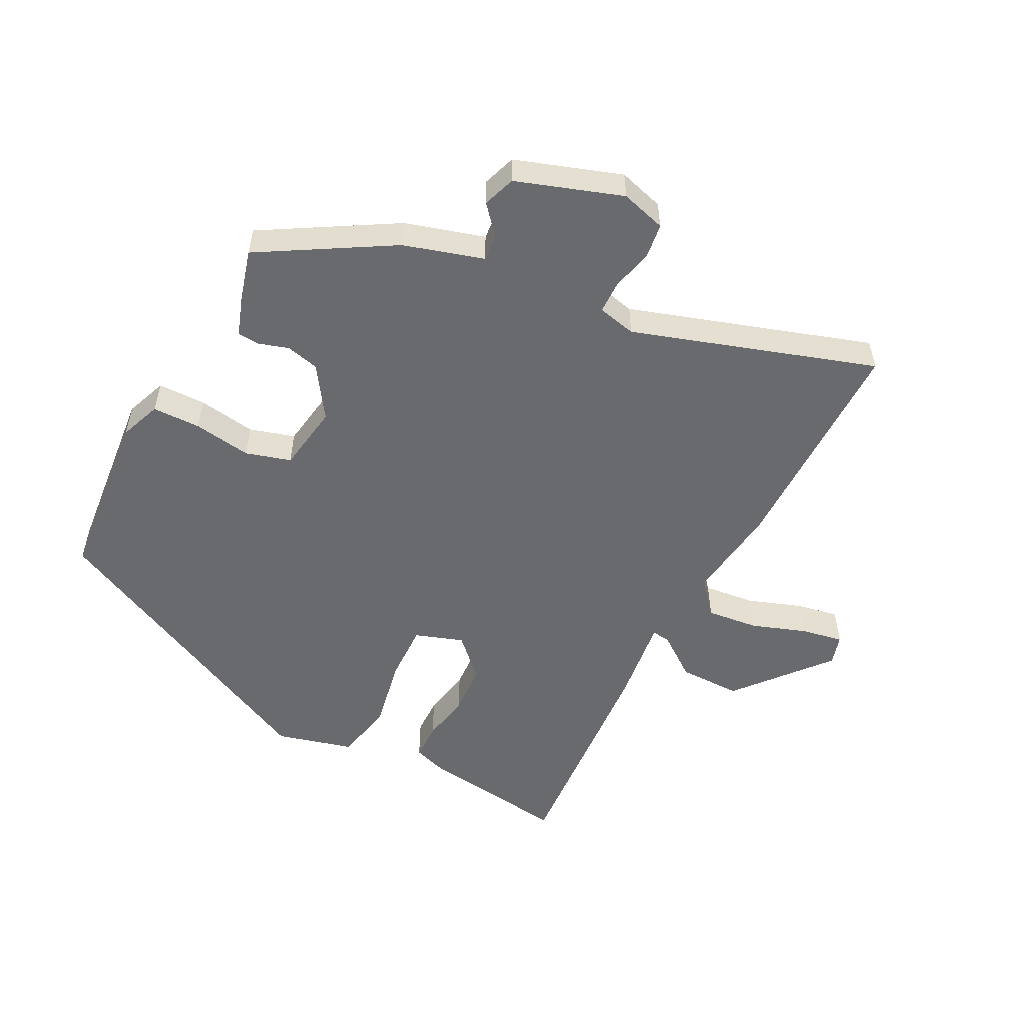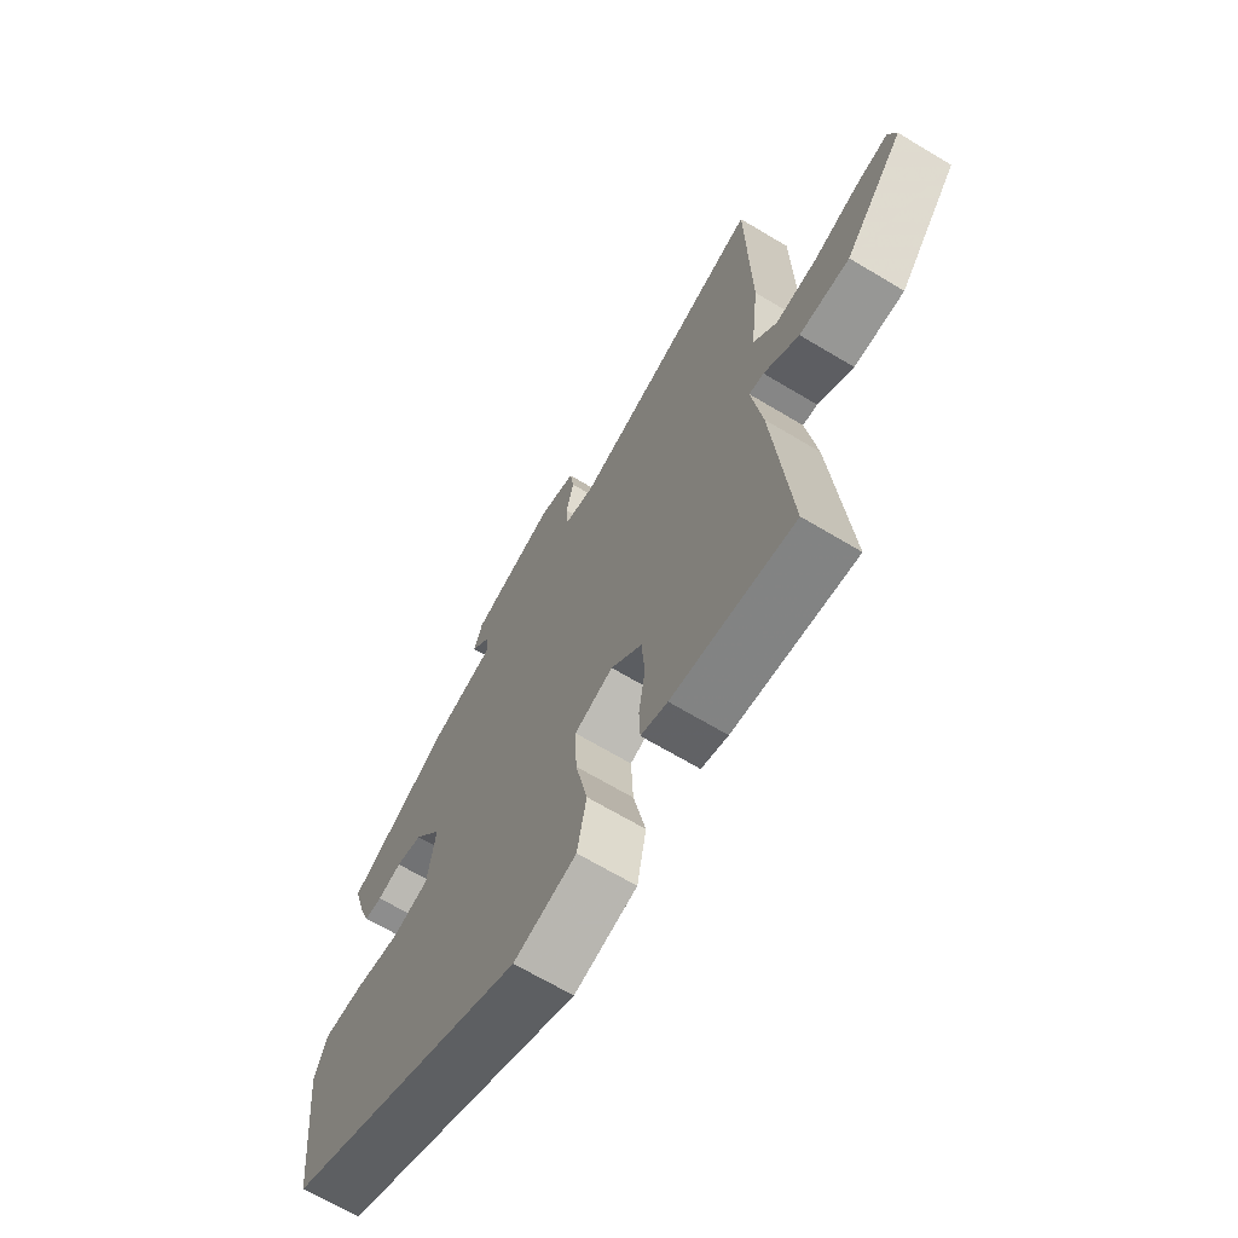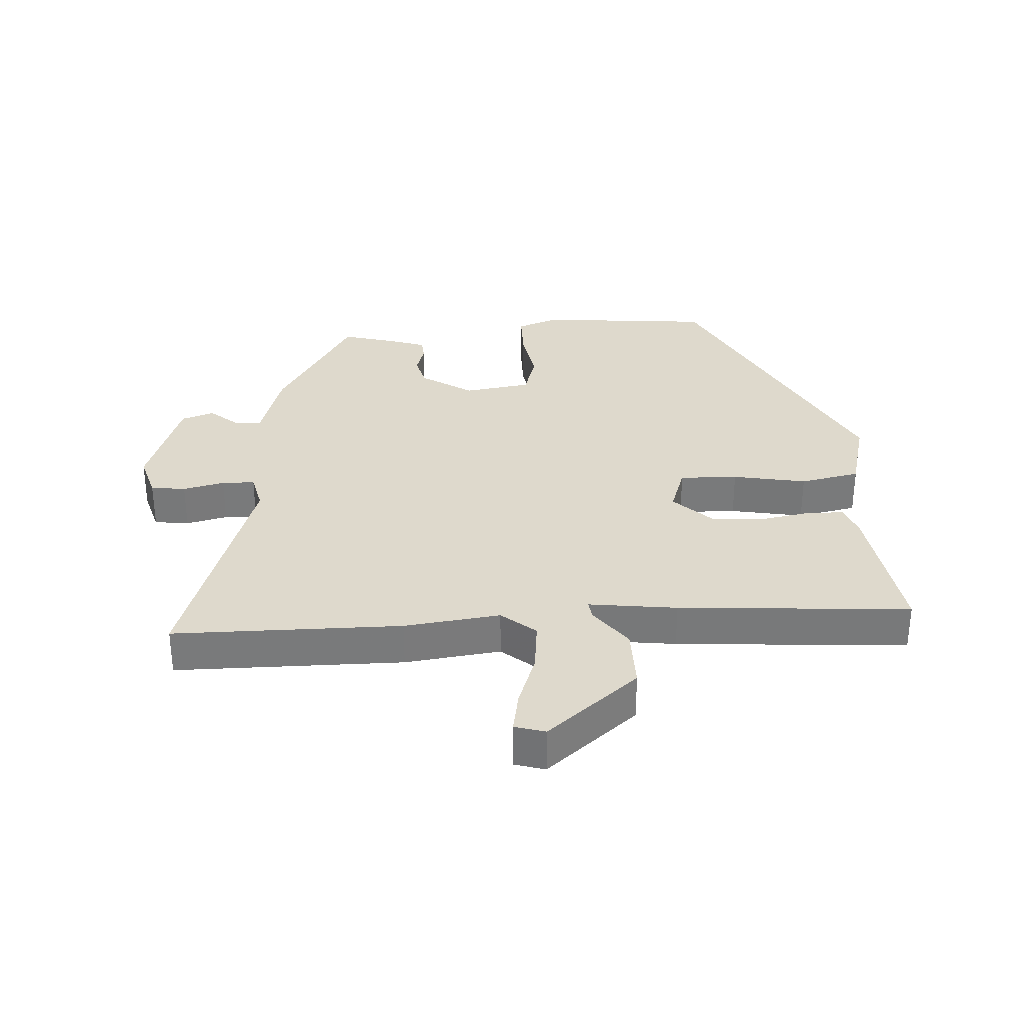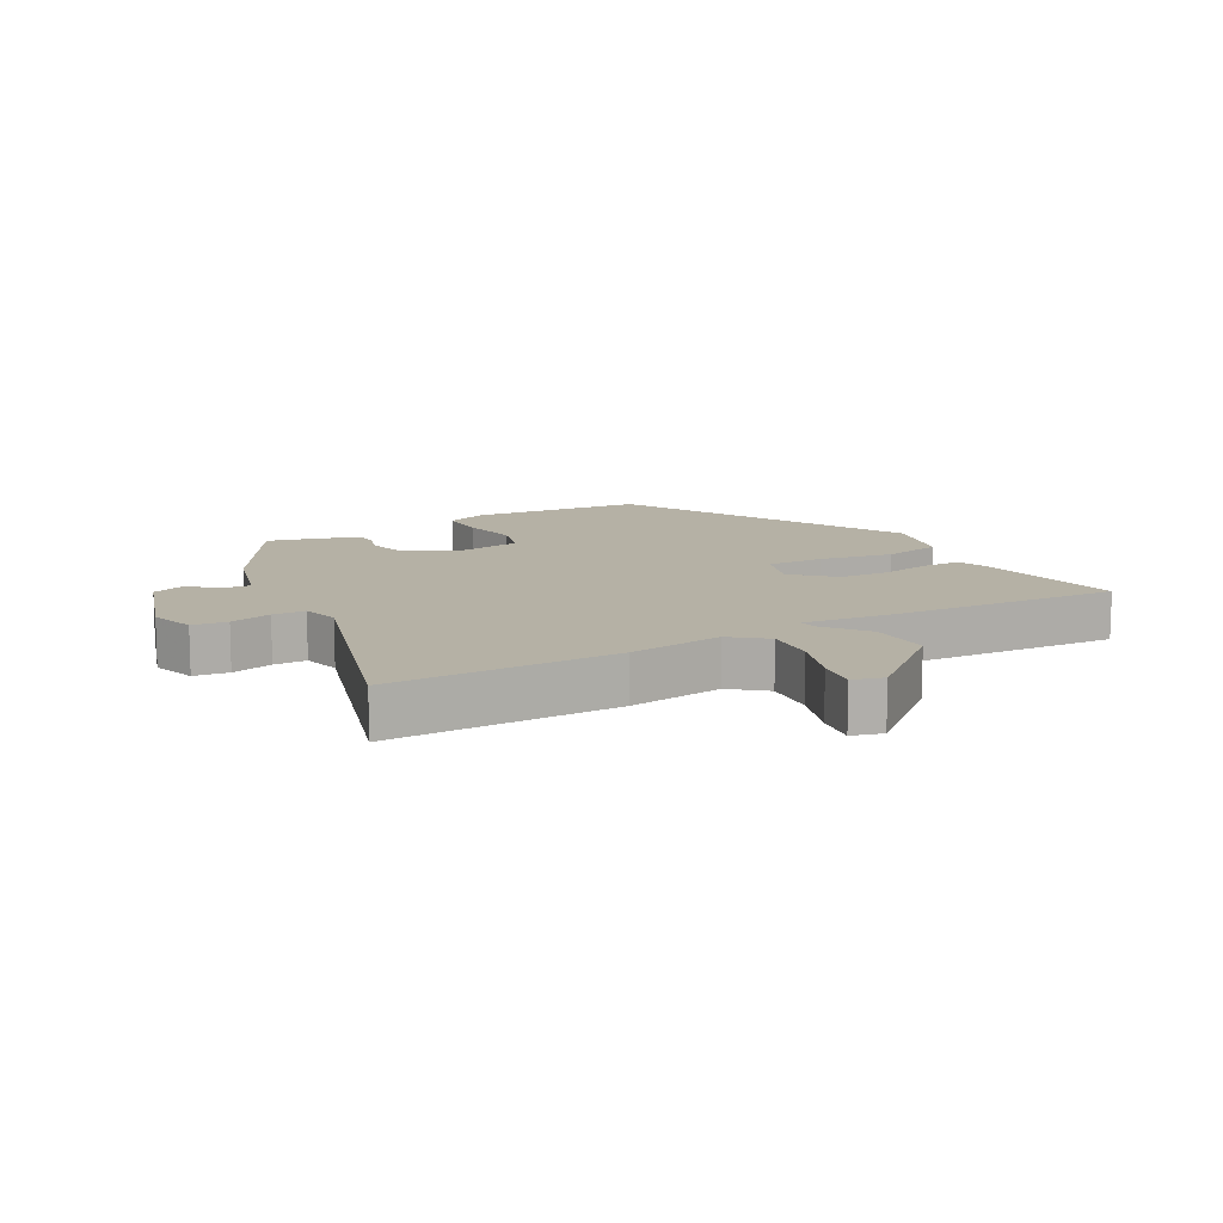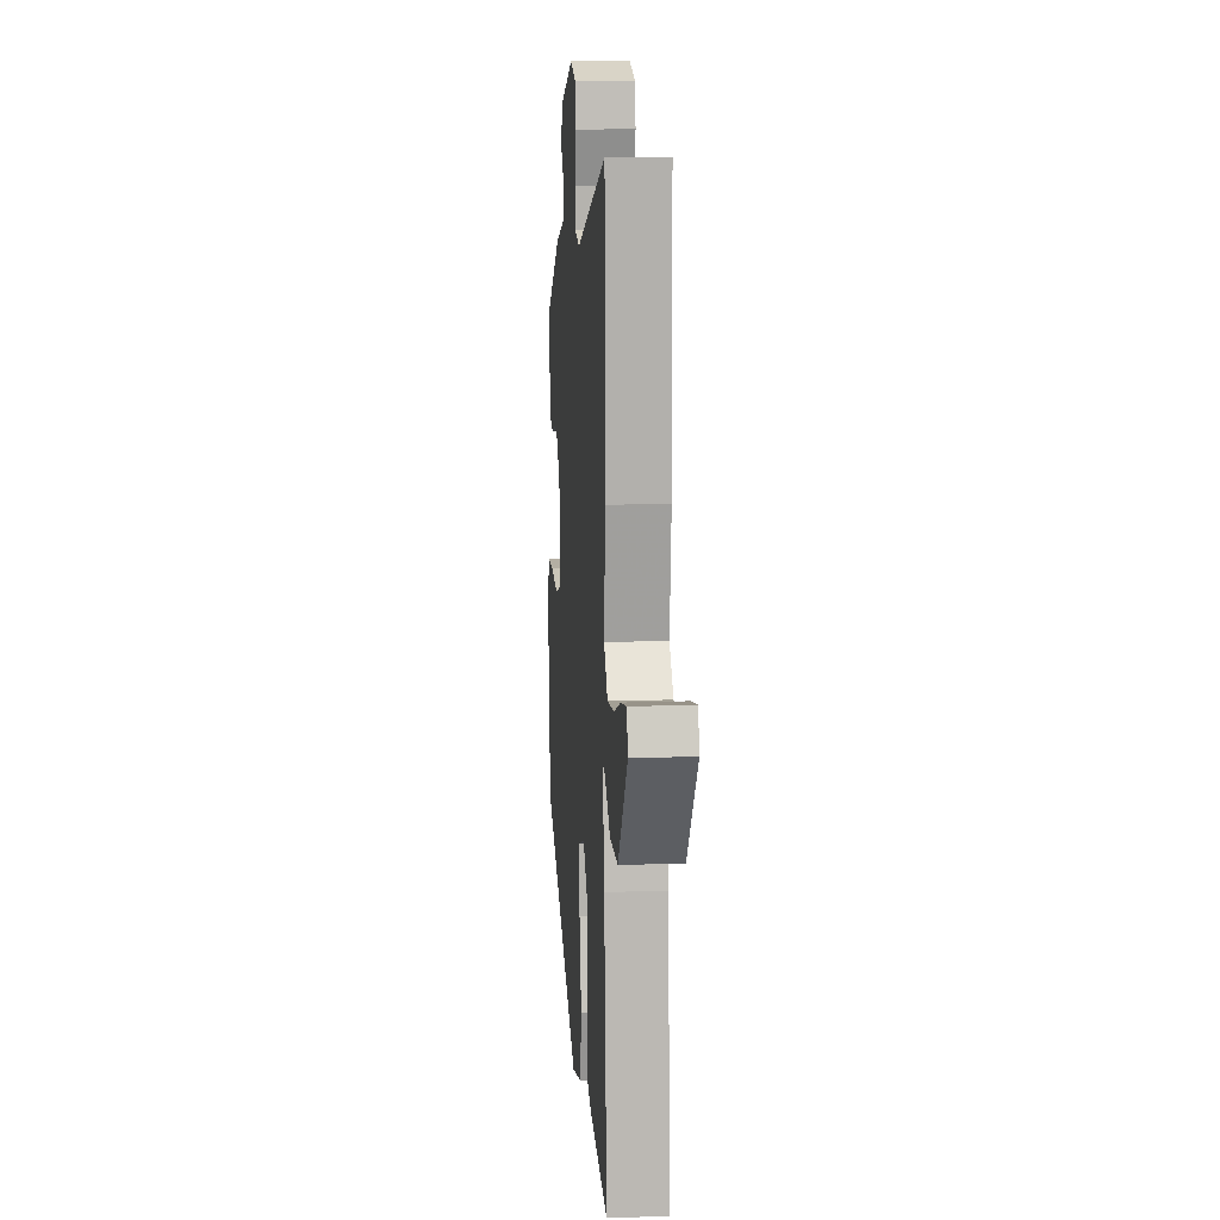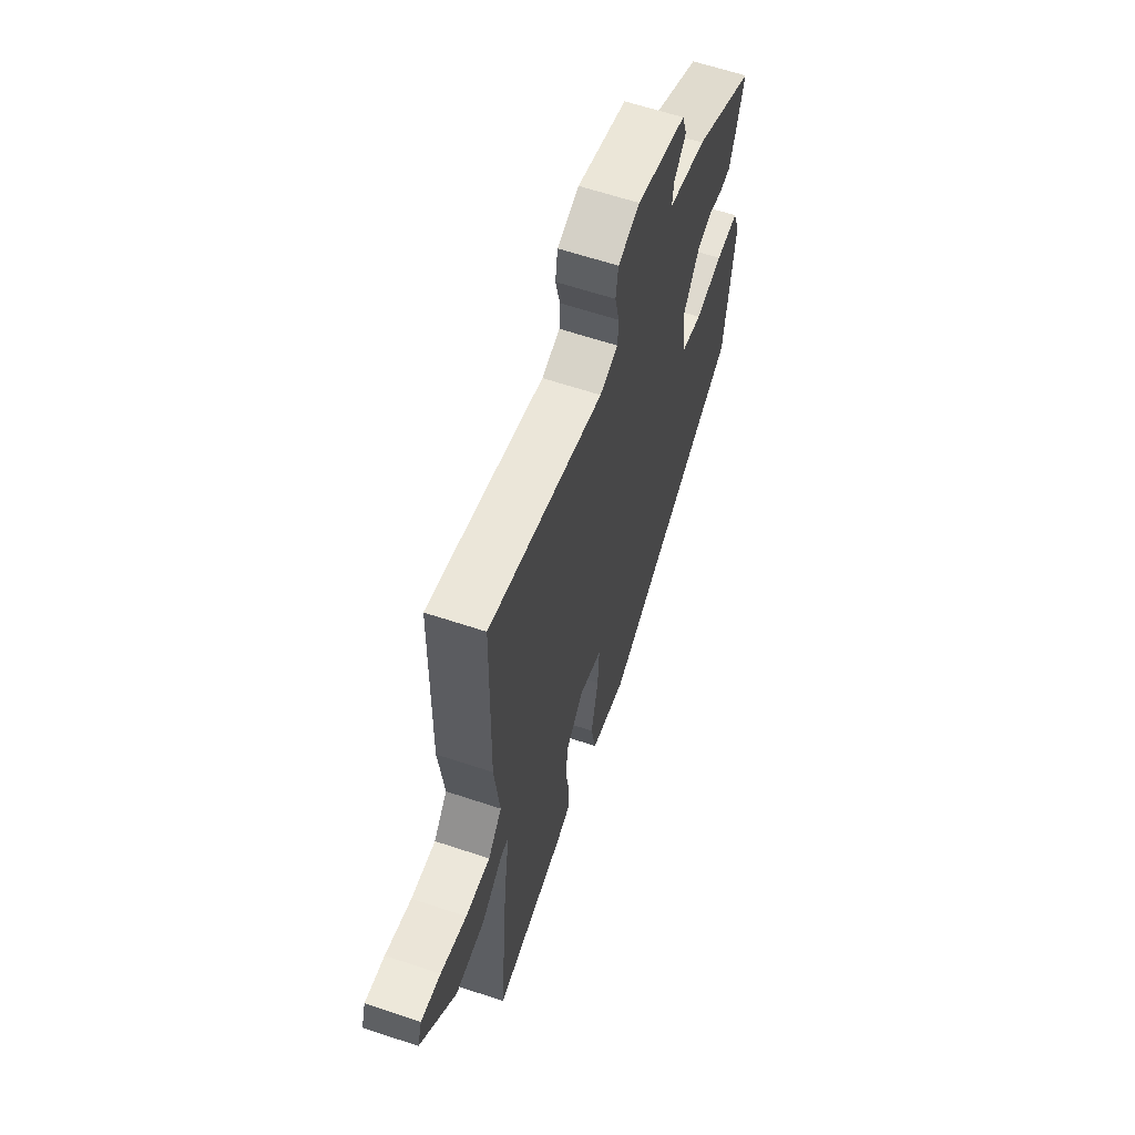
<metadata>
{"format":"obj","ext":"obj","renderer":"f3d","projection":"perspective","resolution":1024,"background":"white","views":[{"elev":-53.1,"azim":-28.1,"up":"+Y"},{"elev":-67.6,"azim":59.0,"up":"+Z"},{"elev":32.2,"azim":85.6,"up":"+Y"},{"elev":11.8,"azim":59.1,"up":"+Y"},{"elev":12.7,"azim":85.4,"up":"+Z"},{"elev":63.1,"azim":108.6,"up":"+Z"}]}
</metadata>
<code>
v -0.479 0.07 0.382
v -0.275 0.07 0.506
v -0.15 0.07 0.545
v -0.154 0.07 0.587
v -0.194 0.07 0.632
v -0.177 0.07 0.684
v -0.011 0.07 0.743
v 0.061 0.07 0.723
v 0.069 0.07 0.668
v 0.054 0.07 0.602
v 0.056 0.07 0.55
v 0.117 0.07 0.537
v 0.497 0.07 0.666
v 0.504 0.07 0.305
v 0.487 0.07 0.153
v 0.533 0.07 0.1
v 0.615 0.07 0.11
v 0.702 0.07 0.142
v 0.768 0.07 0.155
v 0.783 0.07 0.107
v 0.665 0.07 -0.039
v 0.566 0.07 -0.04
v 0.497 0.07 0.01
v 0.468 0.07 0.013
v 0.488 0.07 -0.126
v 0.52 0.07 -0.492
v 0.282 0.07 -0.462
v 0.23 0.07 -0.445
v 0.228 0.07 -0.385
v 0.241 0.07 -0.305
v 0.235 0.07 -0.224
v 0.174 0.07 -0.164
v 0.098 0.07 -0.191
v 0.102 0.07 -0.283
v 0.126 0.07 -0.399
v 0.108 0.07 -0.494
v -0.014 0.07 -0.528
v -0.491 0.07 -0.302
v -0.521 0.07 -0.025
v -0.497 0.07 0.041
v -0.421 0.07 0.043
v -0.329 0.07 0.03
v -0.258 0.07 0.052
v -0.243 0.07 0.159
v -0.299 0.07 0.24
v -0.351 0.07 0.252
v -0.398 0.07 0.237
v -0.433 0.07 0.239
v -0.455 0.07 0.3
v -0.479 0 0.382
v -0.275 0 0.506
v -0.15 0 0.545
v -0.154 0 0.587
v -0.194 0 0.632
v -0.177 0 0.684
v -0.011 0 0.743
v 0.061 0 0.723
v 0.069 0 0.668
v 0.054 0 0.602
v 0.056 0 0.55
v 0.117 0 0.537
v 0.497 0 0.666
v 0.504 0 0.305
v 0.487 0 0.153
v 0.533 0 0.1
v 0.615 0 0.11
v 0.702 0 0.142
v 0.768 0 0.155
v 0.783 0 0.107
v 0.665 0 -0.039
v 0.566 0 -0.04
v 0.497 0 0.01
v 0.468 0 0.013
v 0.488 0 -0.126
v 0.52 0 -0.492
v 0.282 0 -0.462
v 0.23 0 -0.445
v 0.228 0 -0.385
v 0.241 0 -0.305
v 0.235 0 -0.224
v 0.174 0 -0.164
v 0.098 0 -0.191
v 0.102 0 -0.283
v 0.126 0 -0.399
v 0.108 0 -0.494
v -0.014 0 -0.528
v -0.491 0 -0.302
v -0.521 0 -0.025
v -0.497 0 0.041
v -0.421 0 0.043
v -0.329 0 0.03
v -0.258 0 0.052
v -0.243 0 0.159
v -0.299 0 0.24
v -0.351 0 0.252
v -0.398 0 0.237
v -0.433 0 0.239
v -0.455 0 0.3
f 46 47 48 49
f 45 46 49 1
f 39 40 41 42
f 37 38 39 42
f 37 42 43
f 34 35 36 37
f 33 34 37 43
f 32 33 43 44
f 27 28 29 30
f 27 30 31
f 24 25 26 27
f 24 27 31
f 20 21 22 23
f 20 23 24
f 17 18 19 20
f 16 17 20 24
f 15 16 24 31
f 12 13 14 15
f 11 12 15 31
f 7 8 9 10
f 7 10 11
f 4 5 6 7
f 3 4 7 11
f 45 1 2 3
f 32 44 45 3
f 3 11 31 32
f 98 97 96 95
f 50 98 95 94
f 91 90 89 88
f 91 88 87 86
f 92 91 86
f 86 85 84 83
f 92 86 83 82
f 93 92 82 81
f 79 78 77 76
f 80 79 76
f 76 75 74 73
f 80 76 73
f 72 71 70 69
f 73 72 69
f 69 68 67 66
f 73 69 66 65
f 80 73 65 64
f 64 63 62 61
f 80 64 61 60
f 59 58 57 56
f 60 59 56
f 56 55 54 53
f 60 56 53 52
f 52 51 50 94
f 52 94 93 81
f 81 80 60 52
f 1 50 51 2
f 2 51 52 3
f 3 52 53 4
f 4 53 54 5
f 5 54 55 6
f 6 55 56 7
f 7 56 57 8
f 8 57 58 9
f 9 58 59 10
f 10 59 60 11
f 11 60 61 12
f 12 61 62 13
f 13 62 63 14
f 14 63 64 15
f 15 64 65 16
f 16 65 66 17
f 17 66 67 18
f 18 67 68 19
f 19 68 69 20
f 20 69 70 21
f 21 70 71 22
f 22 71 72 23
f 23 72 73 24
f 24 73 74 25
f 25 74 75 26
f 26 75 76 27
f 27 76 77 28
f 28 77 78 29
f 29 78 79 30
f 30 79 80 31
f 31 80 81 32
f 32 81 82 33
f 33 82 83 34
f 34 83 84 35
f 35 84 85 36
f 36 85 86 37
f 37 86 87 38
f 38 87 88 39
f 39 88 89 40
f 40 89 90 41
f 41 90 91 42
f 42 91 92 43
f 43 92 93 44
f 44 93 94 45
f 45 94 95 46
f 46 95 96 47
f 47 96 97 48
f 48 97 98 49
f 49 98 50 1

</code>
